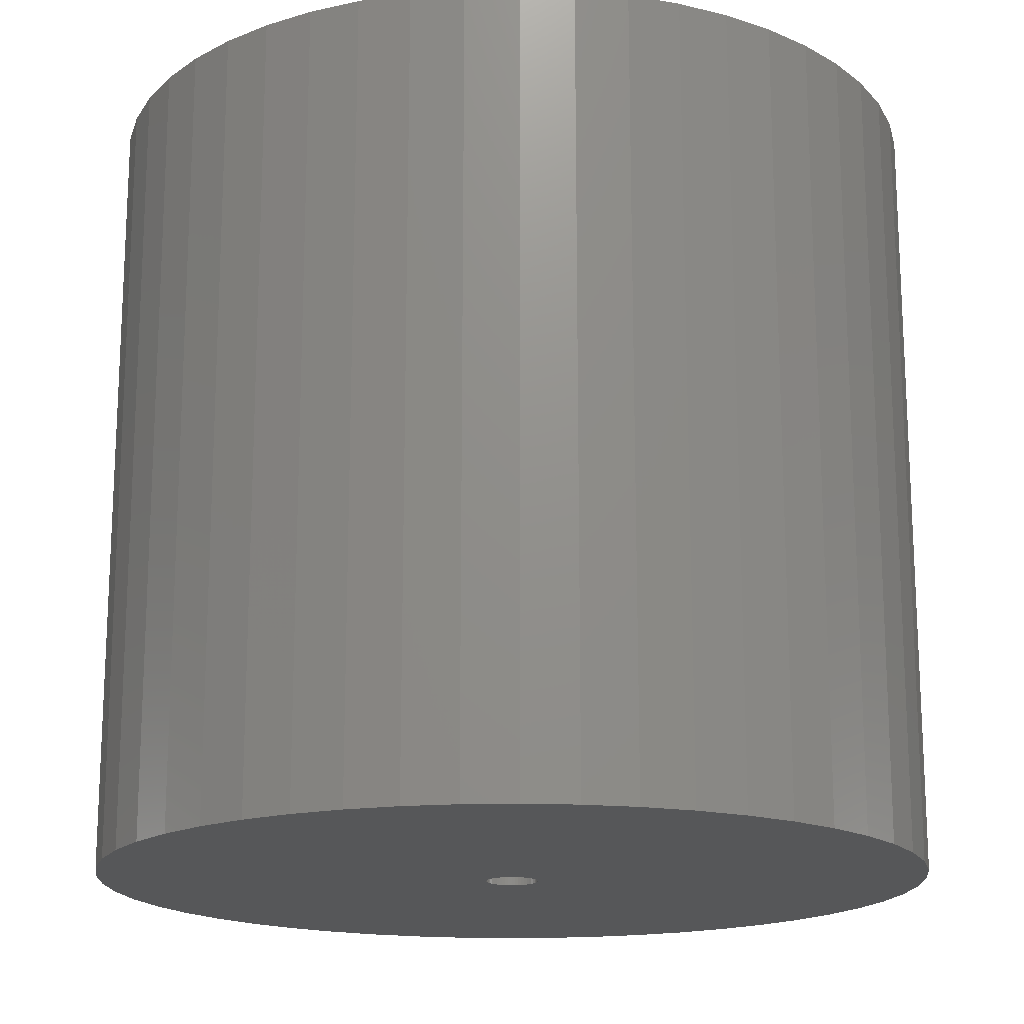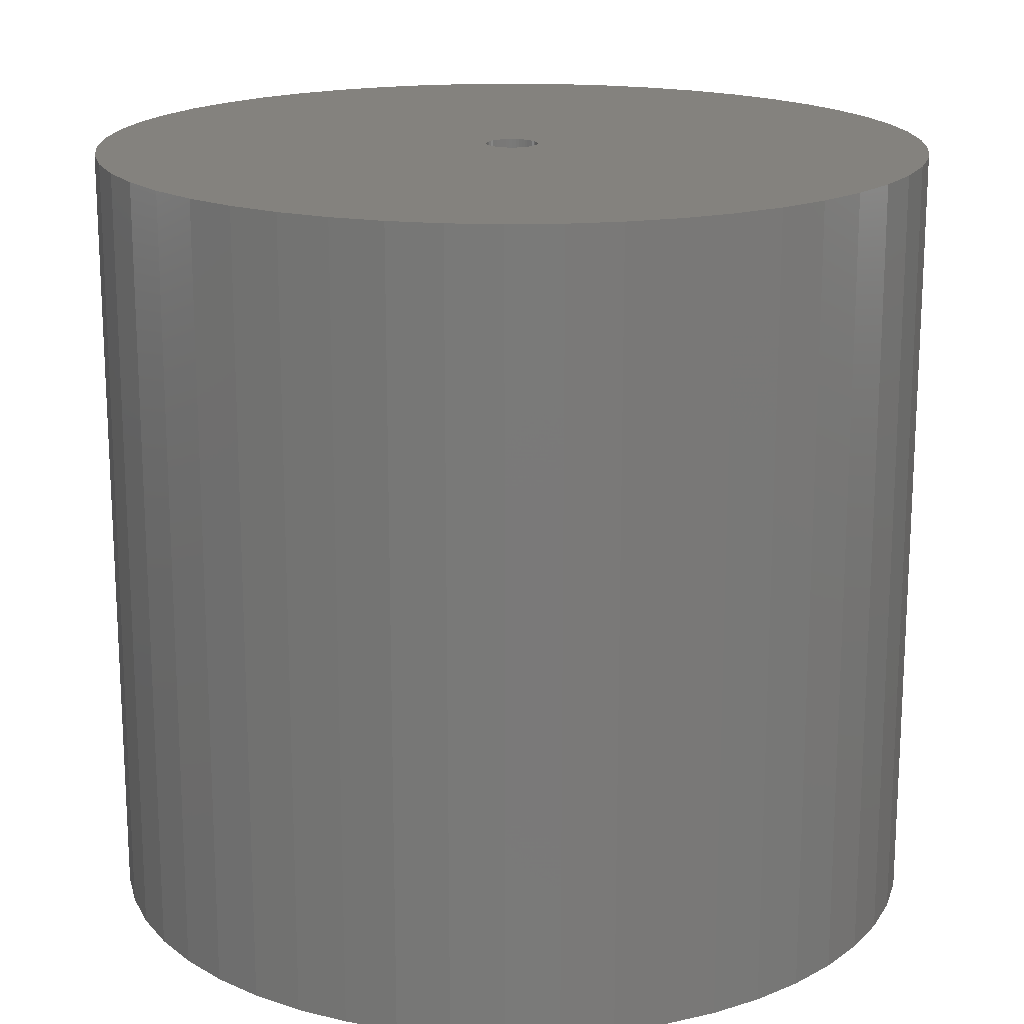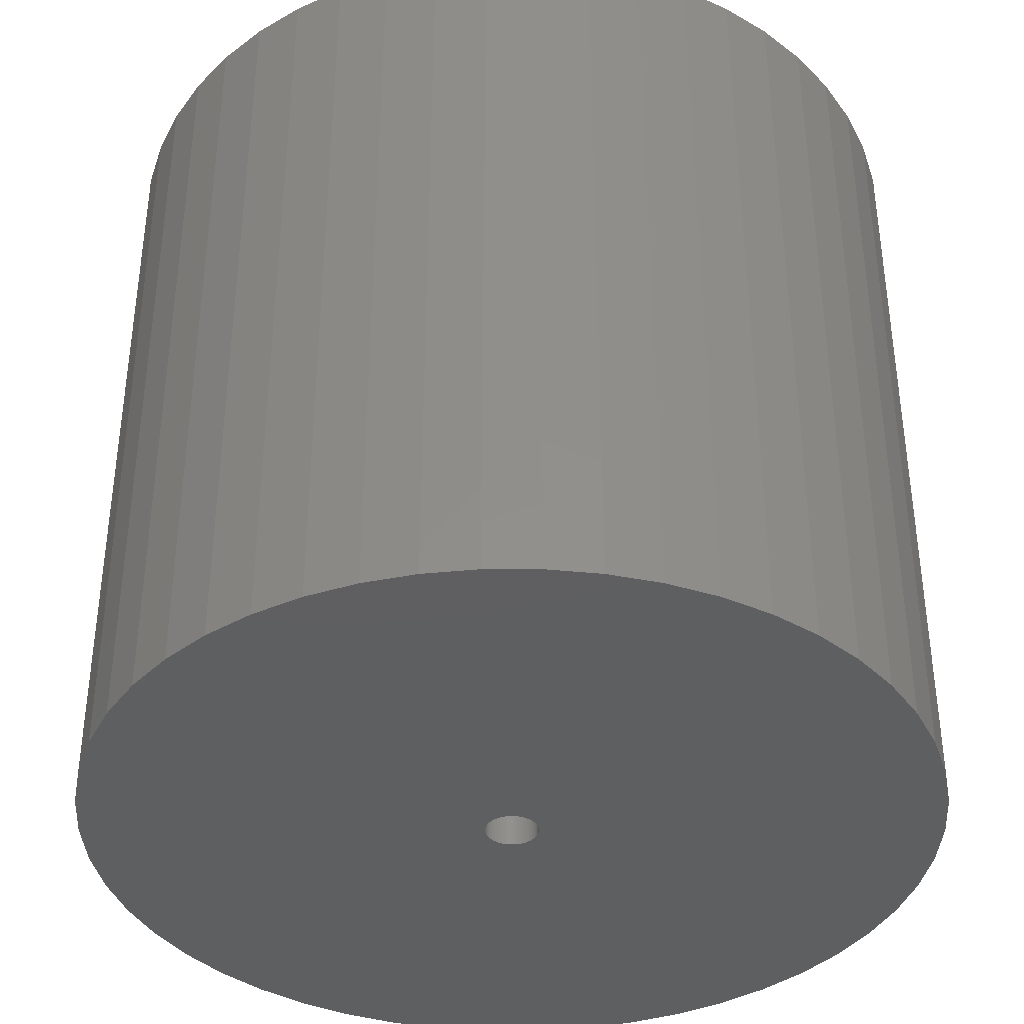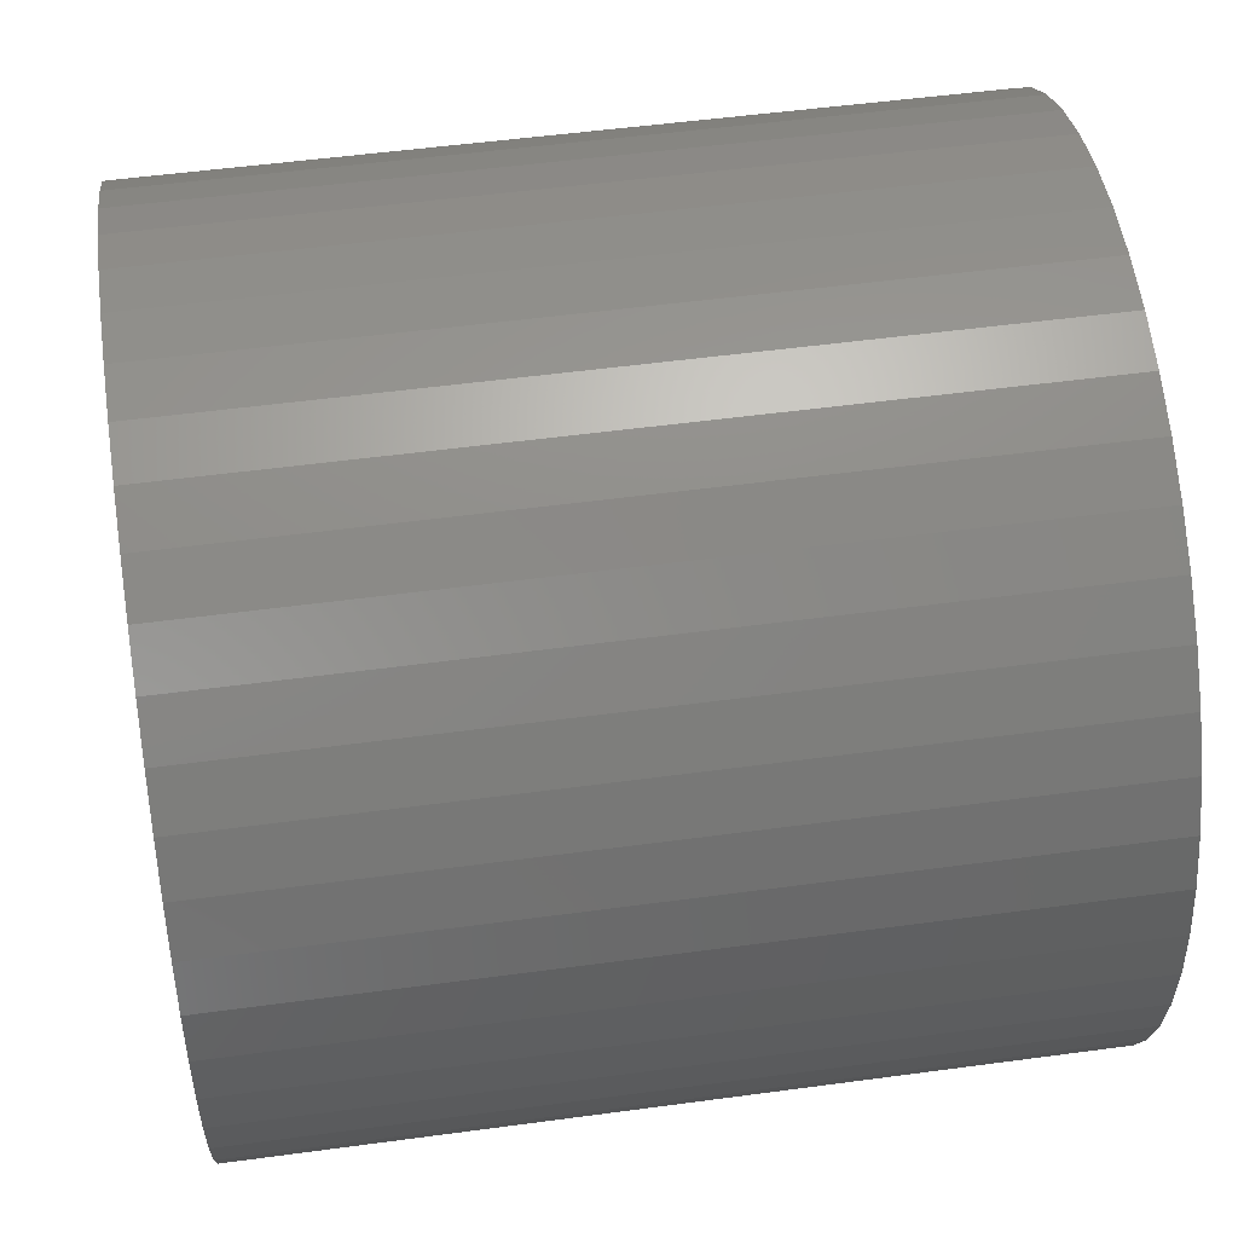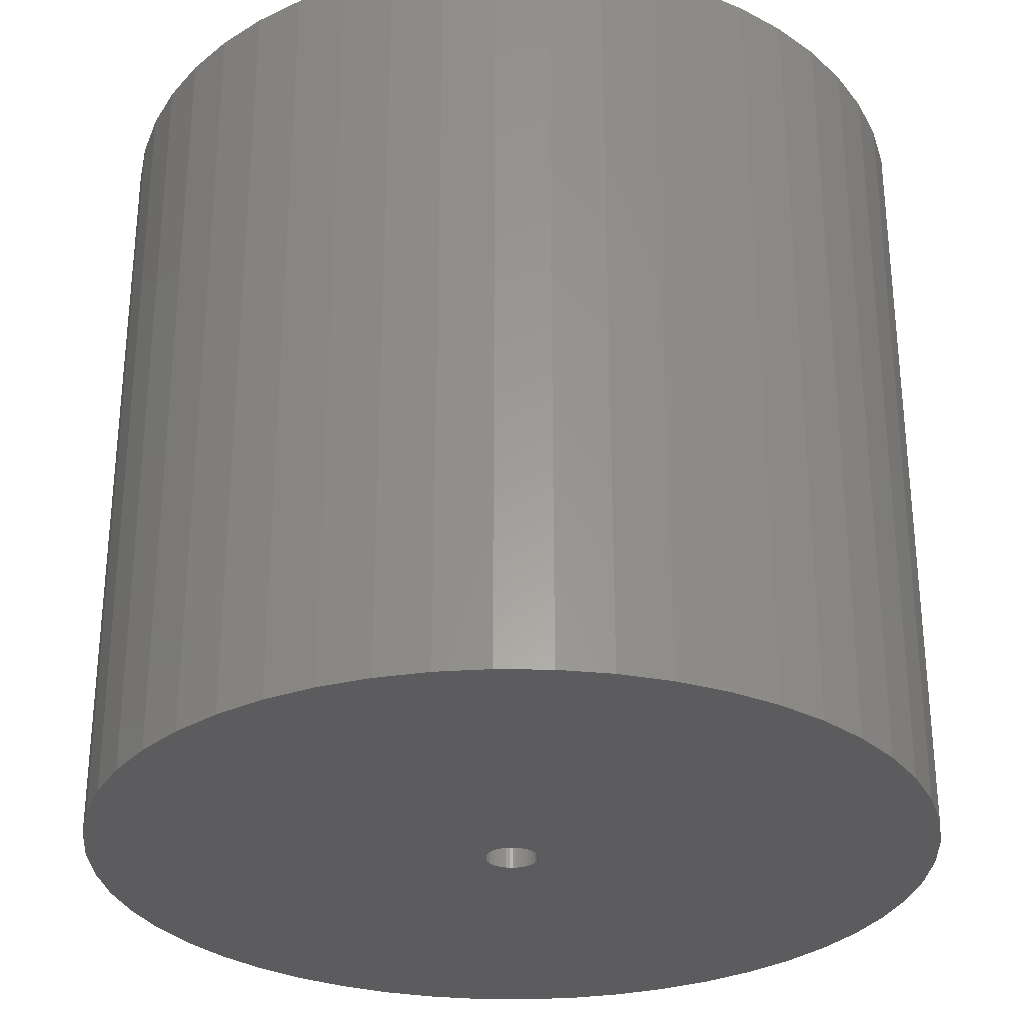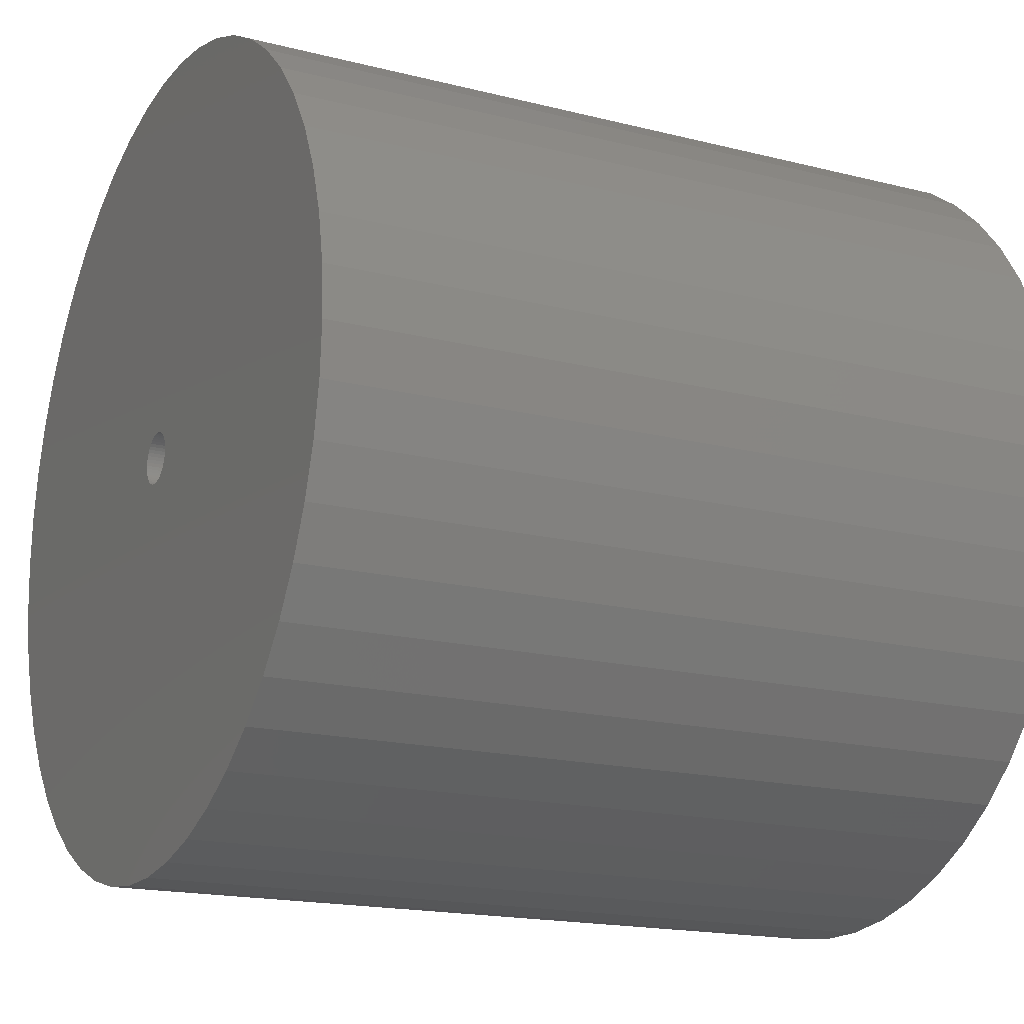
<metadata>
{"format":"stl","ext":"stl","renderer":"f3d","projection":"perspective","resolution":1024,"background":"white","views":[{"elev":-17.2,"azim":-134.2,"up":"+Z"},{"elev":17.6,"azim":155.7,"up":"+Z"},{"elev":-38.4,"azim":64.8,"up":"+Z"},{"elev":52.3,"azim":81.7,"up":"+Y"},{"elev":-29.8,"azim":20.2,"up":"+Z"},{"elev":-17.3,"azim":-116.9,"up":"+Y"}]}
</metadata>
<code>
# stl→obj: 200 verts, 400 faces
v 16 0 15
v 15.87 2.005 -15
v 15.87 2.005 15
v 16 0 -15
v -16 0 -15
v -15.87 2.005 15
v -15.87 2.005 -15
v -16 0 15
v 1.005 15.97 -15
v -1.005 15.97 15
v 1.005 15.97 15
v -1.005 15.97 -15
v -1.005 -15.97 -15
v 1.005 -15.97 15
v -1.005 -15.97 15
v 1.005 -15.97 -15
v 11.66 10.95 -15
v 10.2 12.33 15
v 11.66 10.95 15
v 10.2 12.33 -15
v -10.2 12.33 -15
v -11.66 10.95 15
v -10.2 12.33 15
v -11.66 10.95 -15
v -4.944 15.22 -15
v -6.812 14.48 15
v -4.944 15.22 15
v -6.812 14.48 -15
v 14.88 5.89 15
v 14.02 7.708 -15
v 14.02 7.708 15
v 14.88 5.89 -15
v 6.812 14.48 -15
v 4.944 15.22 15
v 6.812 14.48 15
v 4.944 15.22 -15
v 2.998 15.72 15
v 2.998 15.72 -15
v 8.573 13.51 -15
v 8.573 13.51 15
v -14.88 5.89 -15
v -14.02 7.708 15
v -14.02 7.708 -15
v -14.88 5.89 15
v -15.5 3.979 -15
v -15.5 3.979 15
v -2.998 15.72 15
v -2.998 15.72 -15
v 2.998 -15.72 15
v 2.998 -15.72 -15
v 15.5 3.979 15
v 15.5 3.979 -15
v 12.94 9.405 15
v 12.94 9.405 -15
v -12.94 9.405 15
v -12.94 9.405 -15
v 1 0 15
v 0.9921 0.1253 15
v 15.87 -2.005 15
v 0.9686 0.2487 15
v 0.9921 -0.1253 15
v 0.9298 0.3681 15
v 15.5 -3.979 15
v 0.8763 0.4818 15
v 0.9686 -0.2487 15
v 0.809 0.5878 15
v 14.88 -5.89 15
v 0.729 0.6845 15
v 0.9298 -0.3681 15
v 0.6374 0.7705 15
v 14.02 -7.708 15
v 0.5358 0.8443 15
v 0.8763 -0.4818 15
v 0.4258 0.9048 15
v 12.94 -9.405 15
v 0.309 0.9511 15
v 0.809 -0.5878 15
v 0.1874 0.9823 15
v 11.66 -10.95 15
v 0.729 -0.6845 15
v 0.06279 0.998 15
v -0.06279 0.998 15
v -0.1874 0.9823 15
v -0.309 0.9511 15
v -0.4258 0.9048 15
v -0.5358 0.8443 15
v -8.573 13.51 15
v -0.6374 0.7705 15
v -0.729 0.6845 15
v 10.2 -12.33 15
v 0.6374 -0.7705 15
v 8.573 -13.51 15
v 0.5358 -0.8443 15
v 6.812 -14.48 15
v 0.4258 -0.9048 15
v 4.944 -15.22 15
v 0.309 -0.9511 15
v 0.1874 -0.9823 15
v 0.06279 -0.998 15
v -0.06279 -0.998 15
v -0.1874 -0.9823 15
v -2.998 -15.72 15
v -0.309 -0.9511 15
v -4.944 -15.22 15
v -0.4258 -0.9048 15
v -6.812 -14.48 15
v -0.5358 -0.8443 15
v -8.573 -13.51 15
v -0.6374 -0.7705 15
v -10.2 -12.33 15
v -0.729 -0.6845 15
v -11.66 -10.95 15
v -0.809 -0.5878 15
v -12.94 -9.405 15
v -0.8763 -0.4818 15
v -14.02 -7.708 15
v -0.9298 -0.3681 15
v -14.88 -5.89 15
v -0.9686 -0.2487 15
v -15.5 -3.979 15
v -0.9921 -0.1253 15
v -15.87 -2.005 15
v -1 0 15
v -0.809 0.5878 15
v -0.8763 0.4818 15
v -0.9298 0.3681 15
v -0.9686 0.2487 15
v -0.9921 0.1253 15
v -8.573 13.51 -15
v 15.87 -2.005 -15
v 14.88 -5.89 -15
v 14.02 -7.708 -15
v -11.66 -10.95 -15
v -10.2 -12.33 -15
v -14.02 -7.708 -15
v -14.88 -5.89 -15
v -12.94 -9.405 -15
v 1 0 -15
v 0.9921 -0.1253 -15
v 15.5 -3.979 -15
v 0.9686 -0.2487 -15
v 0.9921 0.1253 -15
v 0.9298 -0.3681 -15
v 0.8763 -0.4818 -15
v 12.94 -9.405 -15
v 0.9686 0.2487 -15
v 0.809 -0.5878 -15
v 11.66 -10.95 -15
v 0.729 -0.6845 -15
v 10.2 -12.33 -15
v 0.9298 0.3681 -15
v 0.6374 -0.7705 -15
v 8.573 -13.51 -15
v 0.5358 -0.8443 -15
v 6.812 -14.48 -15
v 0.8763 0.4818 -15
v 0.4258 -0.9048 -15
v 4.944 -15.22 -15
v 0.309 -0.9511 -15
v 0.809 0.5878 -15
v 0.1874 -0.9823 -15
v 0.729 0.6845 -15
v 0.06279 -0.998 -15
v -0.06279 -0.998 -15
v -0.1874 -0.9823 -15
v -2.998 -15.72 -15
v -0.309 -0.9511 -15
v -4.944 -15.22 -15
v -0.4258 -0.9048 -15
v -6.812 -14.48 -15
v -0.5358 -0.8443 -15
v -8.573 -13.51 -15
v -0.6374 -0.7705 -15
v -0.729 -0.6845 -15
v 0.6374 0.7705 -15
v 0.5358 0.8443 -15
v 0.4258 0.9048 -15
v 0.309 0.9511 -15
v 0.1874 0.9823 -15
v 0.06279 0.998 -15
v -0.06279 0.998 -15
v -0.1874 0.9823 -15
v -0.309 0.9511 -15
v -0.4258 0.9048 -15
v -0.5358 0.8443 -15
v -0.6374 0.7705 -15
v -0.729 0.6845 -15
v -0.809 0.5878 -15
v -0.8763 0.4818 -15
v -0.9298 0.3681 -15
v -0.9686 0.2487 -15
v -0.9921 0.1253 -15
v -1 0 -15
v -0.809 -0.5878 -15
v -0.8763 -0.4818 -15
v -0.9298 -0.3681 -15
v -0.9686 -0.2487 -15
v -15.5 -3.979 -15
v -0.9921 -0.1253 -15
v -15.87 -2.005 -15
f 1 2 3
f 2 1 4
f 5 6 7
f 6 5 8
f 9 10 11
f 10 9 12
f 13 14 15
f 14 13 16
f 17 18 19
f 18 17 20
f 21 22 23
f 22 21 24
f 25 26 27
f 26 25 28
f 29 30 31
f 30 29 32
f 33 34 35
f 34 33 36
f 36 37 34
f 37 36 38
f 39 35 40
f 35 39 33
f 41 42 43
f 42 41 44
f 45 44 41
f 44 45 46
f 12 47 10
f 47 12 48
f 16 49 14
f 49 16 50
f 51 32 29
f 32 51 52
f 3 52 51
f 52 3 2
f 53 17 19
f 17 53 54
f 31 54 53
f 54 31 30
f 38 11 37
f 11 38 9
f 20 40 18
f 40 20 39
f 43 55 56
f 55 43 42
f 56 22 24
f 22 56 55
f 7 46 45
f 46 7 6
f 57 1 3
f 58 3 51
f 1 57 59
f 60 51 29
f 61 59 57
f 62 29 31
f 59 61 63
f 64 31 53
f 65 63 61
f 66 53 19
f 63 65 67
f 68 19 18
f 69 67 65
f 70 18 40
f 67 69 71
f 72 40 35
f 73 71 69
f 74 35 34
f 71 73 75
f 76 34 37
f 77 75 73
f 78 37 11
f 75 77 79
f 80 79 77
f 3 58 57
f 51 60 58
f 29 62 60
f 31 64 62
f 53 66 64
f 19 68 66
f 18 70 68
f 40 72 70
f 35 74 72
f 34 76 74
f 37 78 76
f 11 81 78
f 11 82 81
f 10 82 11
f 82 10 83
f 47 83 10
f 83 47 84
f 27 84 47
f 84 27 85
f 26 85 27
f 85 26 86
f 87 86 26
f 86 87 88
f 23 88 87
f 22 89 23
f 88 23 89
f 79 80 90
f 91 90 80
f 90 91 92
f 93 92 91
f 92 93 94
f 95 94 93
f 94 95 96
f 97 96 95
f 96 97 49
f 98 49 97
f 49 98 14
f 99 14 98
f 100 14 99
f 15 100 101
f 102 101 103
f 104 103 105
f 106 105 107
f 108 107 109
f 110 109 111
f 112 111 113
f 114 113 115
f 116 115 117
f 118 117 119
f 120 119 121
f 100 15 14
f 122 121 123
f 89 22 124
f 55 124 22
f 101 102 15
f 124 55 125
f 103 104 102
f 42 125 55
f 105 106 104
f 125 42 126
f 107 108 106
f 44 126 42
f 109 110 108
f 126 44 127
f 111 112 110
f 46 127 44
f 113 114 112
f 127 46 128
f 115 116 114
f 6 128 46
f 117 118 116
f 128 6 123
f 119 120 118
f 8 123 6
f 121 122 120
f 123 8 122
f 28 87 26
f 87 28 129
f 129 23 87
f 23 129 21
f 48 27 47
f 27 48 25
f 59 4 1
f 4 59 130
f 71 131 67
f 131 71 132
f 133 110 112
f 110 133 134
f 135 118 136
f 118 135 116
f 137 116 135
f 116 137 114
f 138 4 130
f 139 130 140
f 4 138 2
f 141 140 131
f 142 2 138
f 143 131 132
f 2 142 52
f 144 132 145
f 146 52 142
f 147 145 148
f 52 146 32
f 149 148 150
f 151 32 146
f 152 150 153
f 32 151 30
f 154 153 155
f 156 30 151
f 157 155 158
f 30 156 54
f 159 158 50
f 160 54 156
f 161 50 16
f 54 160 17
f 162 17 160
f 130 139 138
f 140 141 139
f 131 143 141
f 132 144 143
f 145 147 144
f 148 149 147
f 150 152 149
f 153 154 152
f 155 157 154
f 158 159 157
f 50 161 159
f 16 163 161
f 16 164 163
f 13 164 16
f 164 13 165
f 166 165 13
f 165 166 167
f 168 167 166
f 167 168 169
f 170 169 168
f 169 170 171
f 172 171 170
f 171 172 173
f 134 173 172
f 133 174 134
f 173 134 174
f 17 162 20
f 175 20 162
f 20 175 39
f 176 39 175
f 39 176 33
f 177 33 176
f 33 177 36
f 178 36 177
f 36 178 38
f 179 38 178
f 38 179 9
f 180 9 179
f 181 9 180
f 12 181 182
f 48 182 183
f 25 183 184
f 28 184 185
f 129 185 186
f 21 186 187
f 24 187 188
f 56 188 189
f 43 189 190
f 41 190 191
f 45 191 192
f 181 12 9
f 7 192 193
f 174 133 194
f 137 194 133
f 182 48 12
f 194 137 195
f 183 25 48
f 135 195 137
f 184 28 25
f 195 135 196
f 185 129 28
f 136 196 135
f 186 21 129
f 196 136 197
f 187 24 21
f 198 197 136
f 188 56 24
f 197 198 199
f 189 43 56
f 200 199 198
f 190 41 43
f 199 200 193
f 191 45 41
f 5 193 200
f 192 7 45
f 193 5 7
f 155 92 94
f 92 155 153
f 67 140 63
f 140 67 131
f 133 114 137
f 114 133 112
f 136 120 198
f 120 136 118
f 150 79 90
f 79 150 148
f 158 94 96
f 94 158 155
f 50 96 49
f 96 50 158
f 63 130 59
f 130 63 140
f 75 132 71
f 132 75 145
f 79 145 75
f 145 79 148
f 166 15 102
f 15 166 13
f 168 102 104
f 102 168 166
f 198 122 200
f 122 198 120
f 200 8 5
f 8 200 122
f 153 90 92
f 90 153 150
f 170 104 106
f 104 170 168
f 172 106 108
f 106 172 170
f 134 108 110
f 108 134 172
f 138 58 142
f 58 138 57
f 123 192 128
f 192 123 193
f 181 81 82
f 81 181 180
f 175 68 70
f 68 175 162
f 187 88 89
f 88 187 186
f 184 84 85
f 84 184 183
f 149 77 147
f 77 149 80
f 151 64 156
f 64 151 62
f 142 60 146
f 60 142 58
f 178 74 76
f 74 178 177
f 176 70 72
f 70 176 175
f 126 189 125
f 189 126 190
f 125 188 124
f 188 125 189
f 127 190 126
f 190 127 191
f 185 85 86
f 85 185 184
f 182 82 83
f 82 182 181
f 139 57 138
f 57 139 61
f 165 103 101
f 103 165 167
f 161 99 98
f 99 161 163
f 146 62 151
f 62 146 60
f 160 68 162
f 68 160 66
f 156 66 160
f 66 156 64
f 179 76 78
f 76 179 178
f 180 78 81
f 78 180 179
f 177 72 74
f 72 177 176
f 124 187 89
f 187 124 188
f 128 191 127
f 191 128 192
f 183 83 84
f 83 183 182
f 154 95 93
f 95 154 157
f 147 73 144
f 73 147 77
f 143 65 141
f 65 143 69
f 141 61 139
f 61 141 65
f 115 196 117
f 196 115 195
f 117 197 119
f 197 117 196
f 157 97 95
f 97 157 159
f 159 98 97
f 98 159 161
f 186 86 88
f 86 186 185
f 144 69 143
f 69 144 73
f 163 100 99
f 100 163 164
f 167 105 103
f 105 167 169
f 121 193 123
f 193 121 199
f 152 93 91
f 93 152 154
f 149 91 80
f 91 149 152
f 164 101 100
f 101 164 165
f 169 107 105
f 107 169 171
f 111 194 113
f 194 111 174
f 113 195 115
f 195 113 194
f 119 199 121
f 199 119 197
f 173 111 109
f 111 173 174
f 171 109 107
f 109 171 173

</code>
